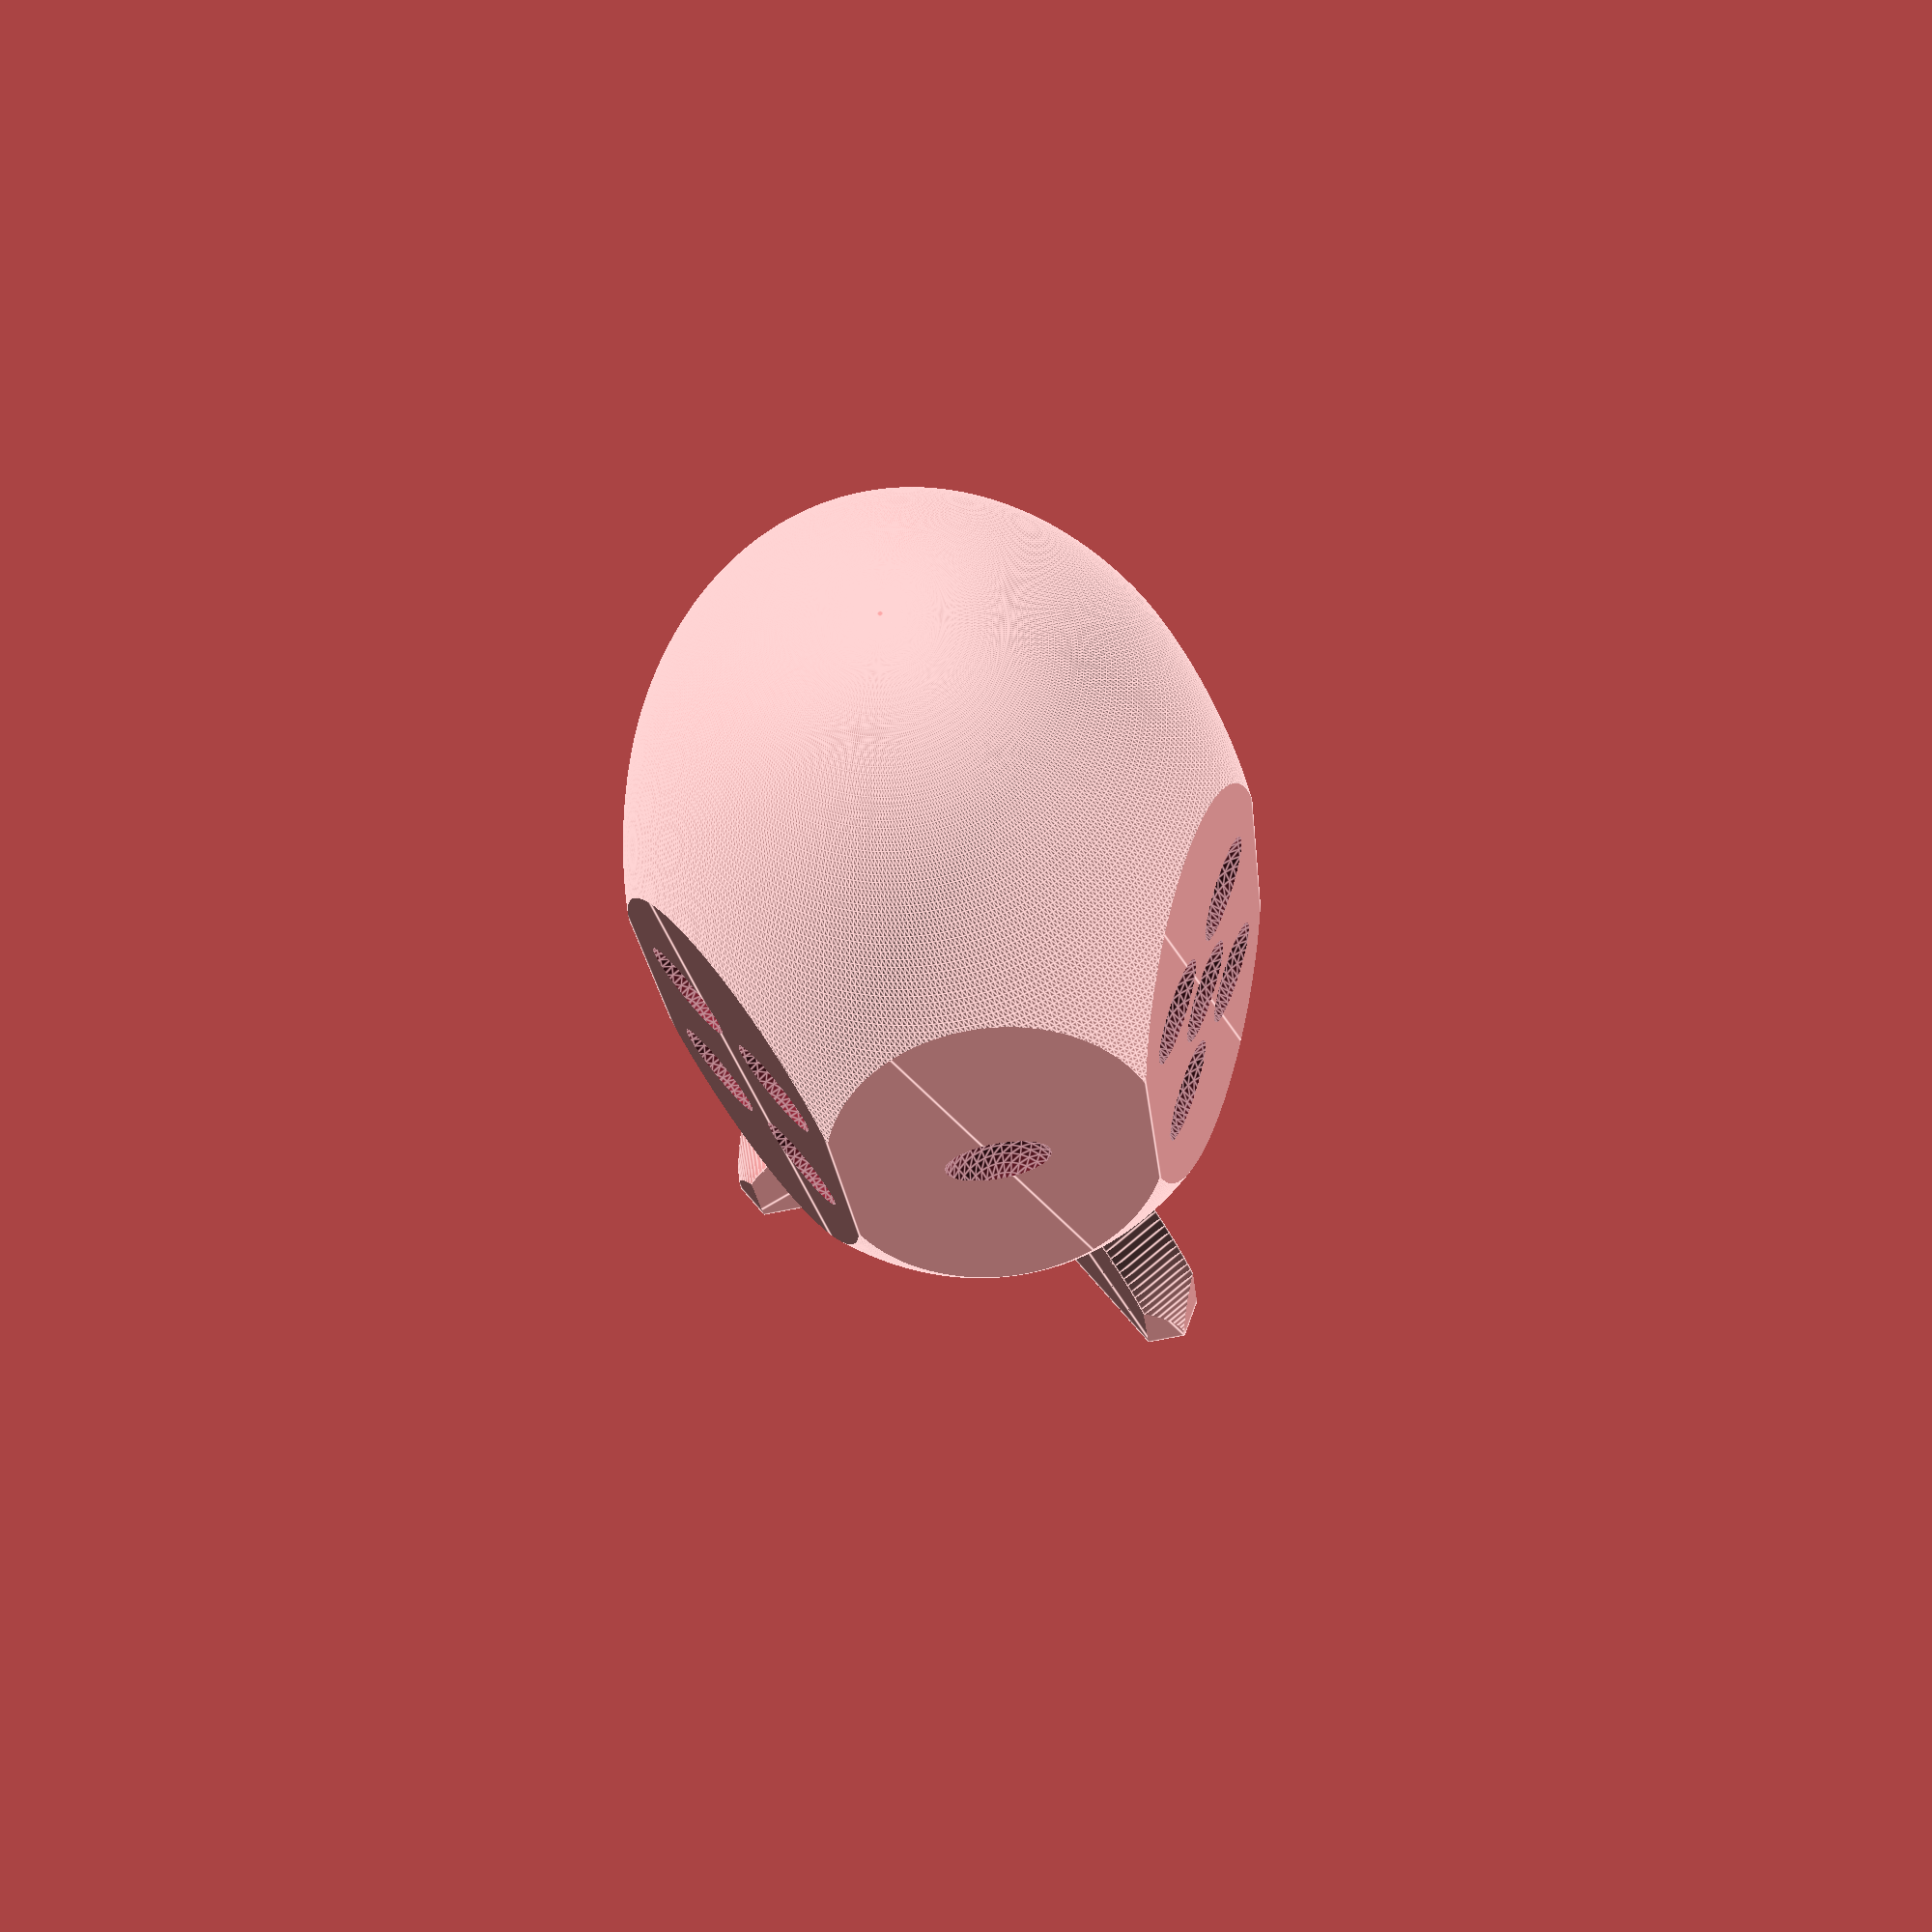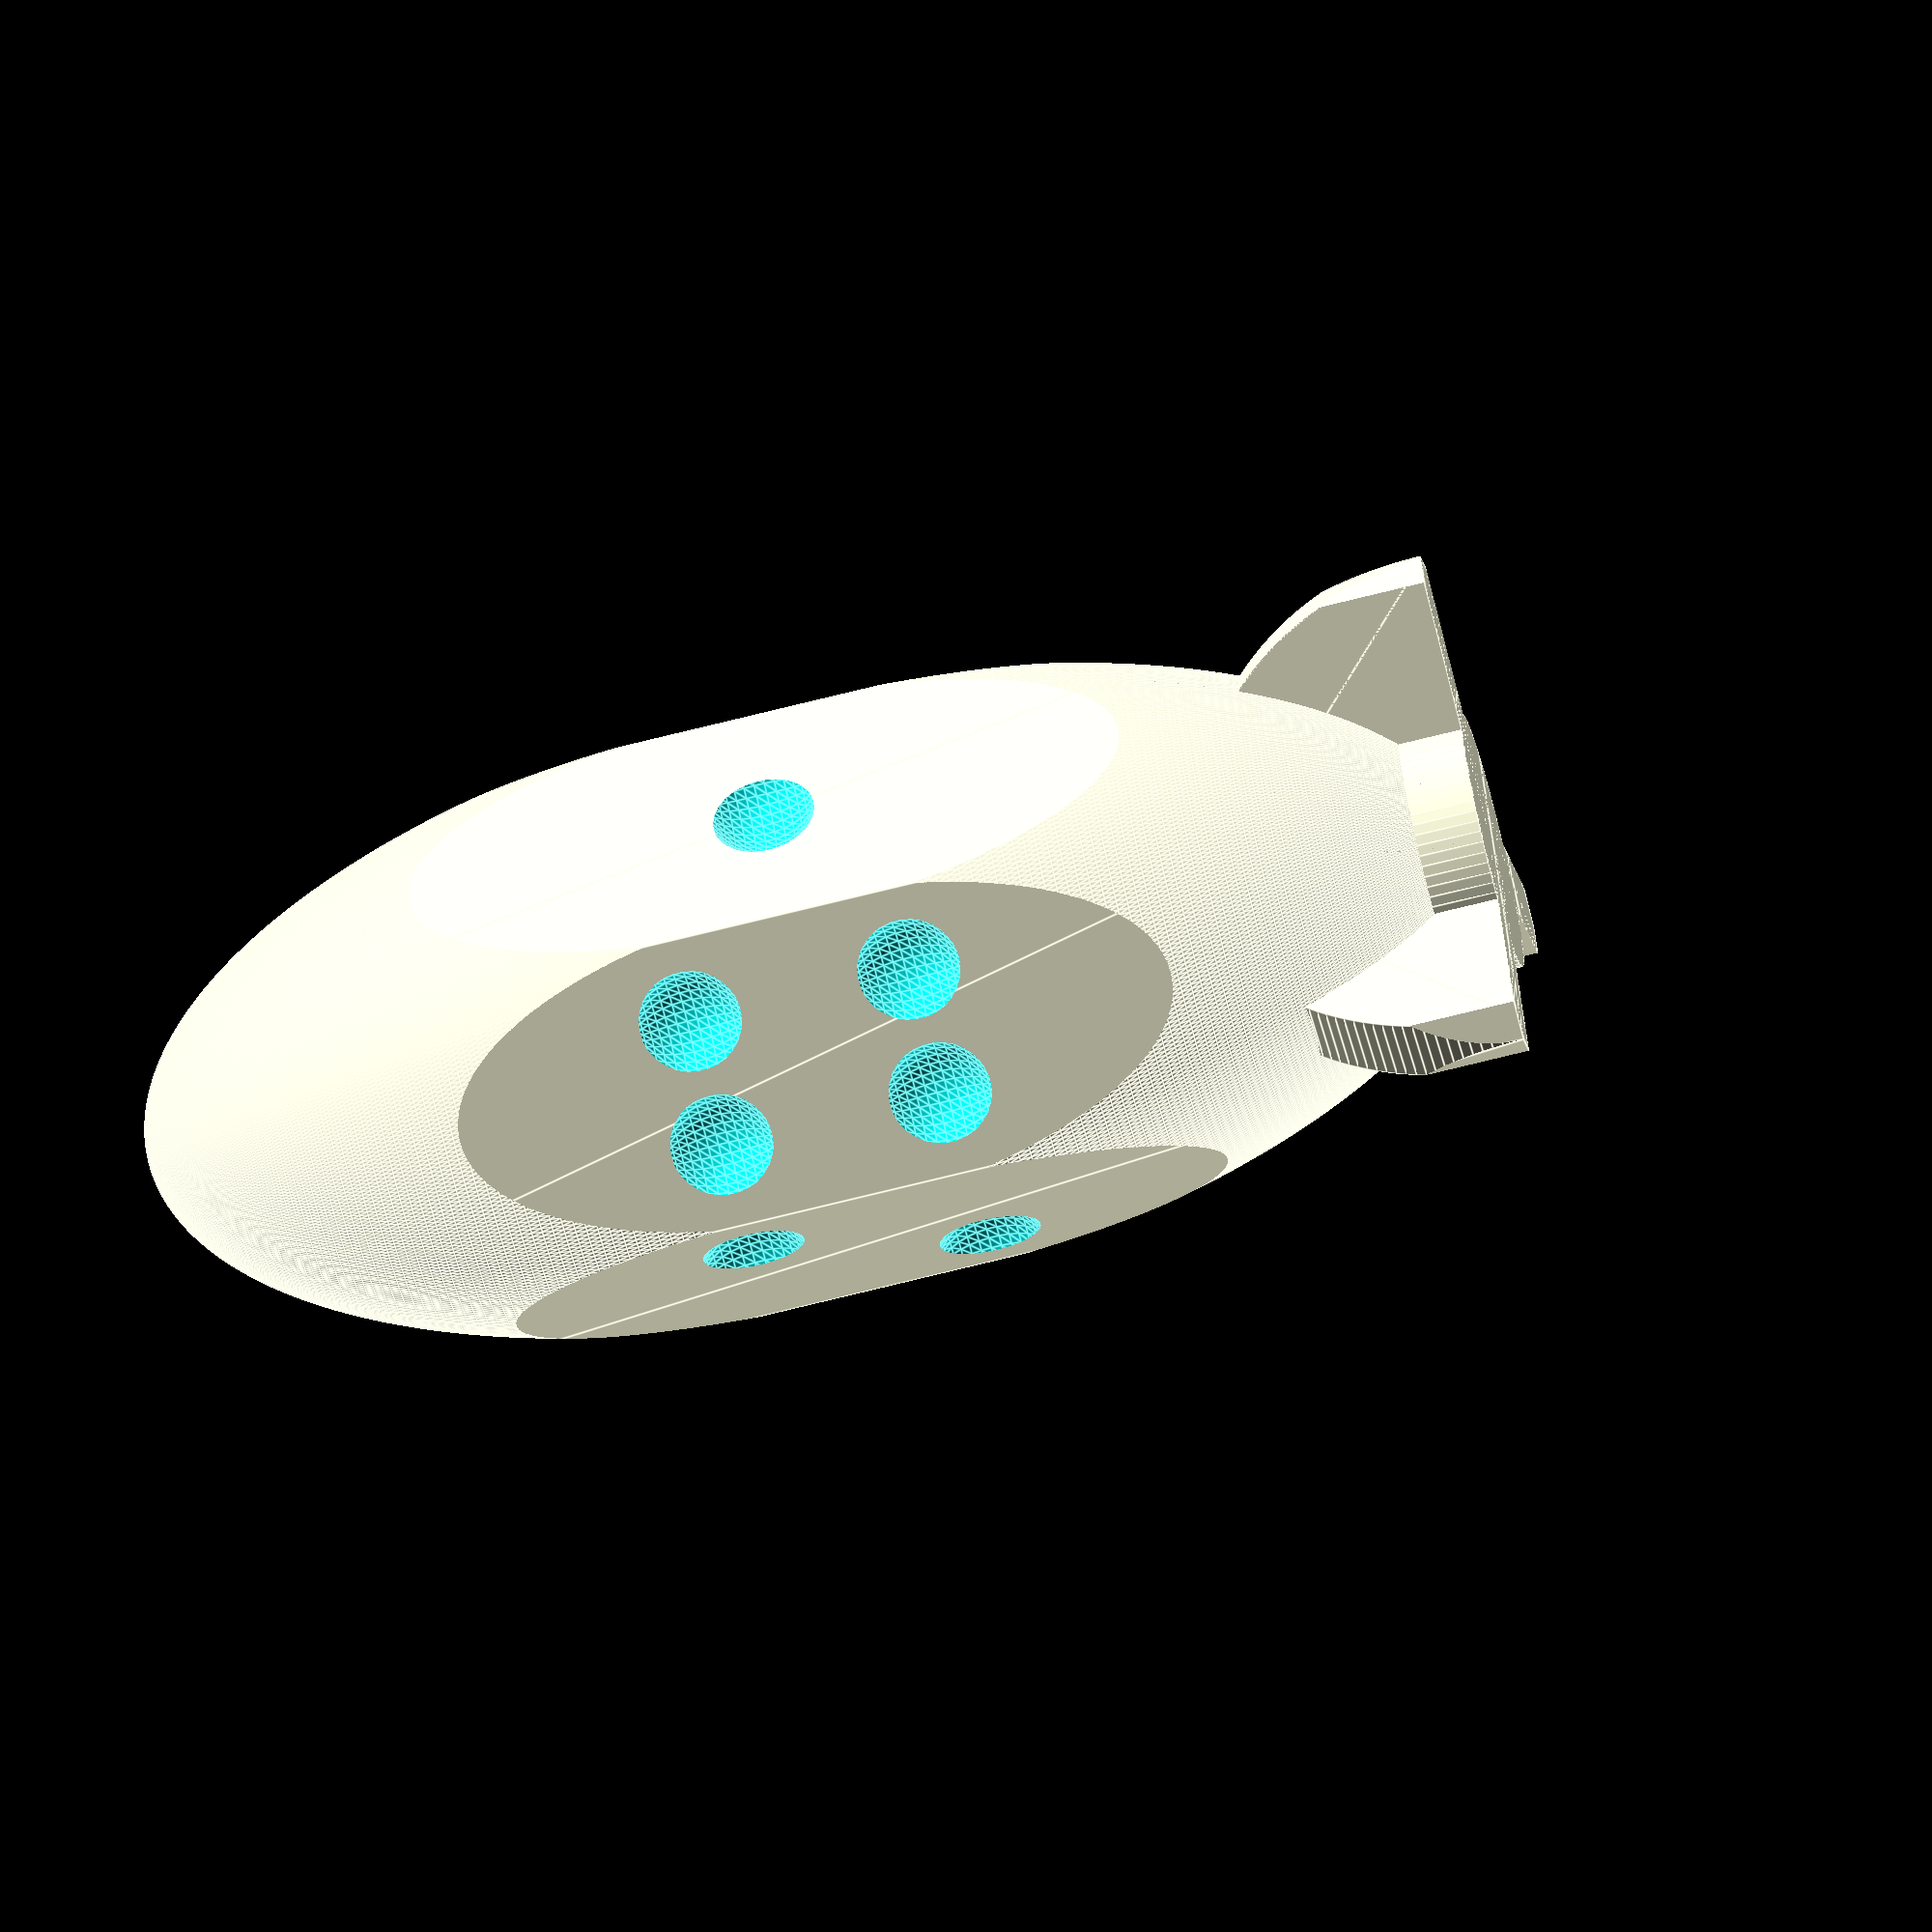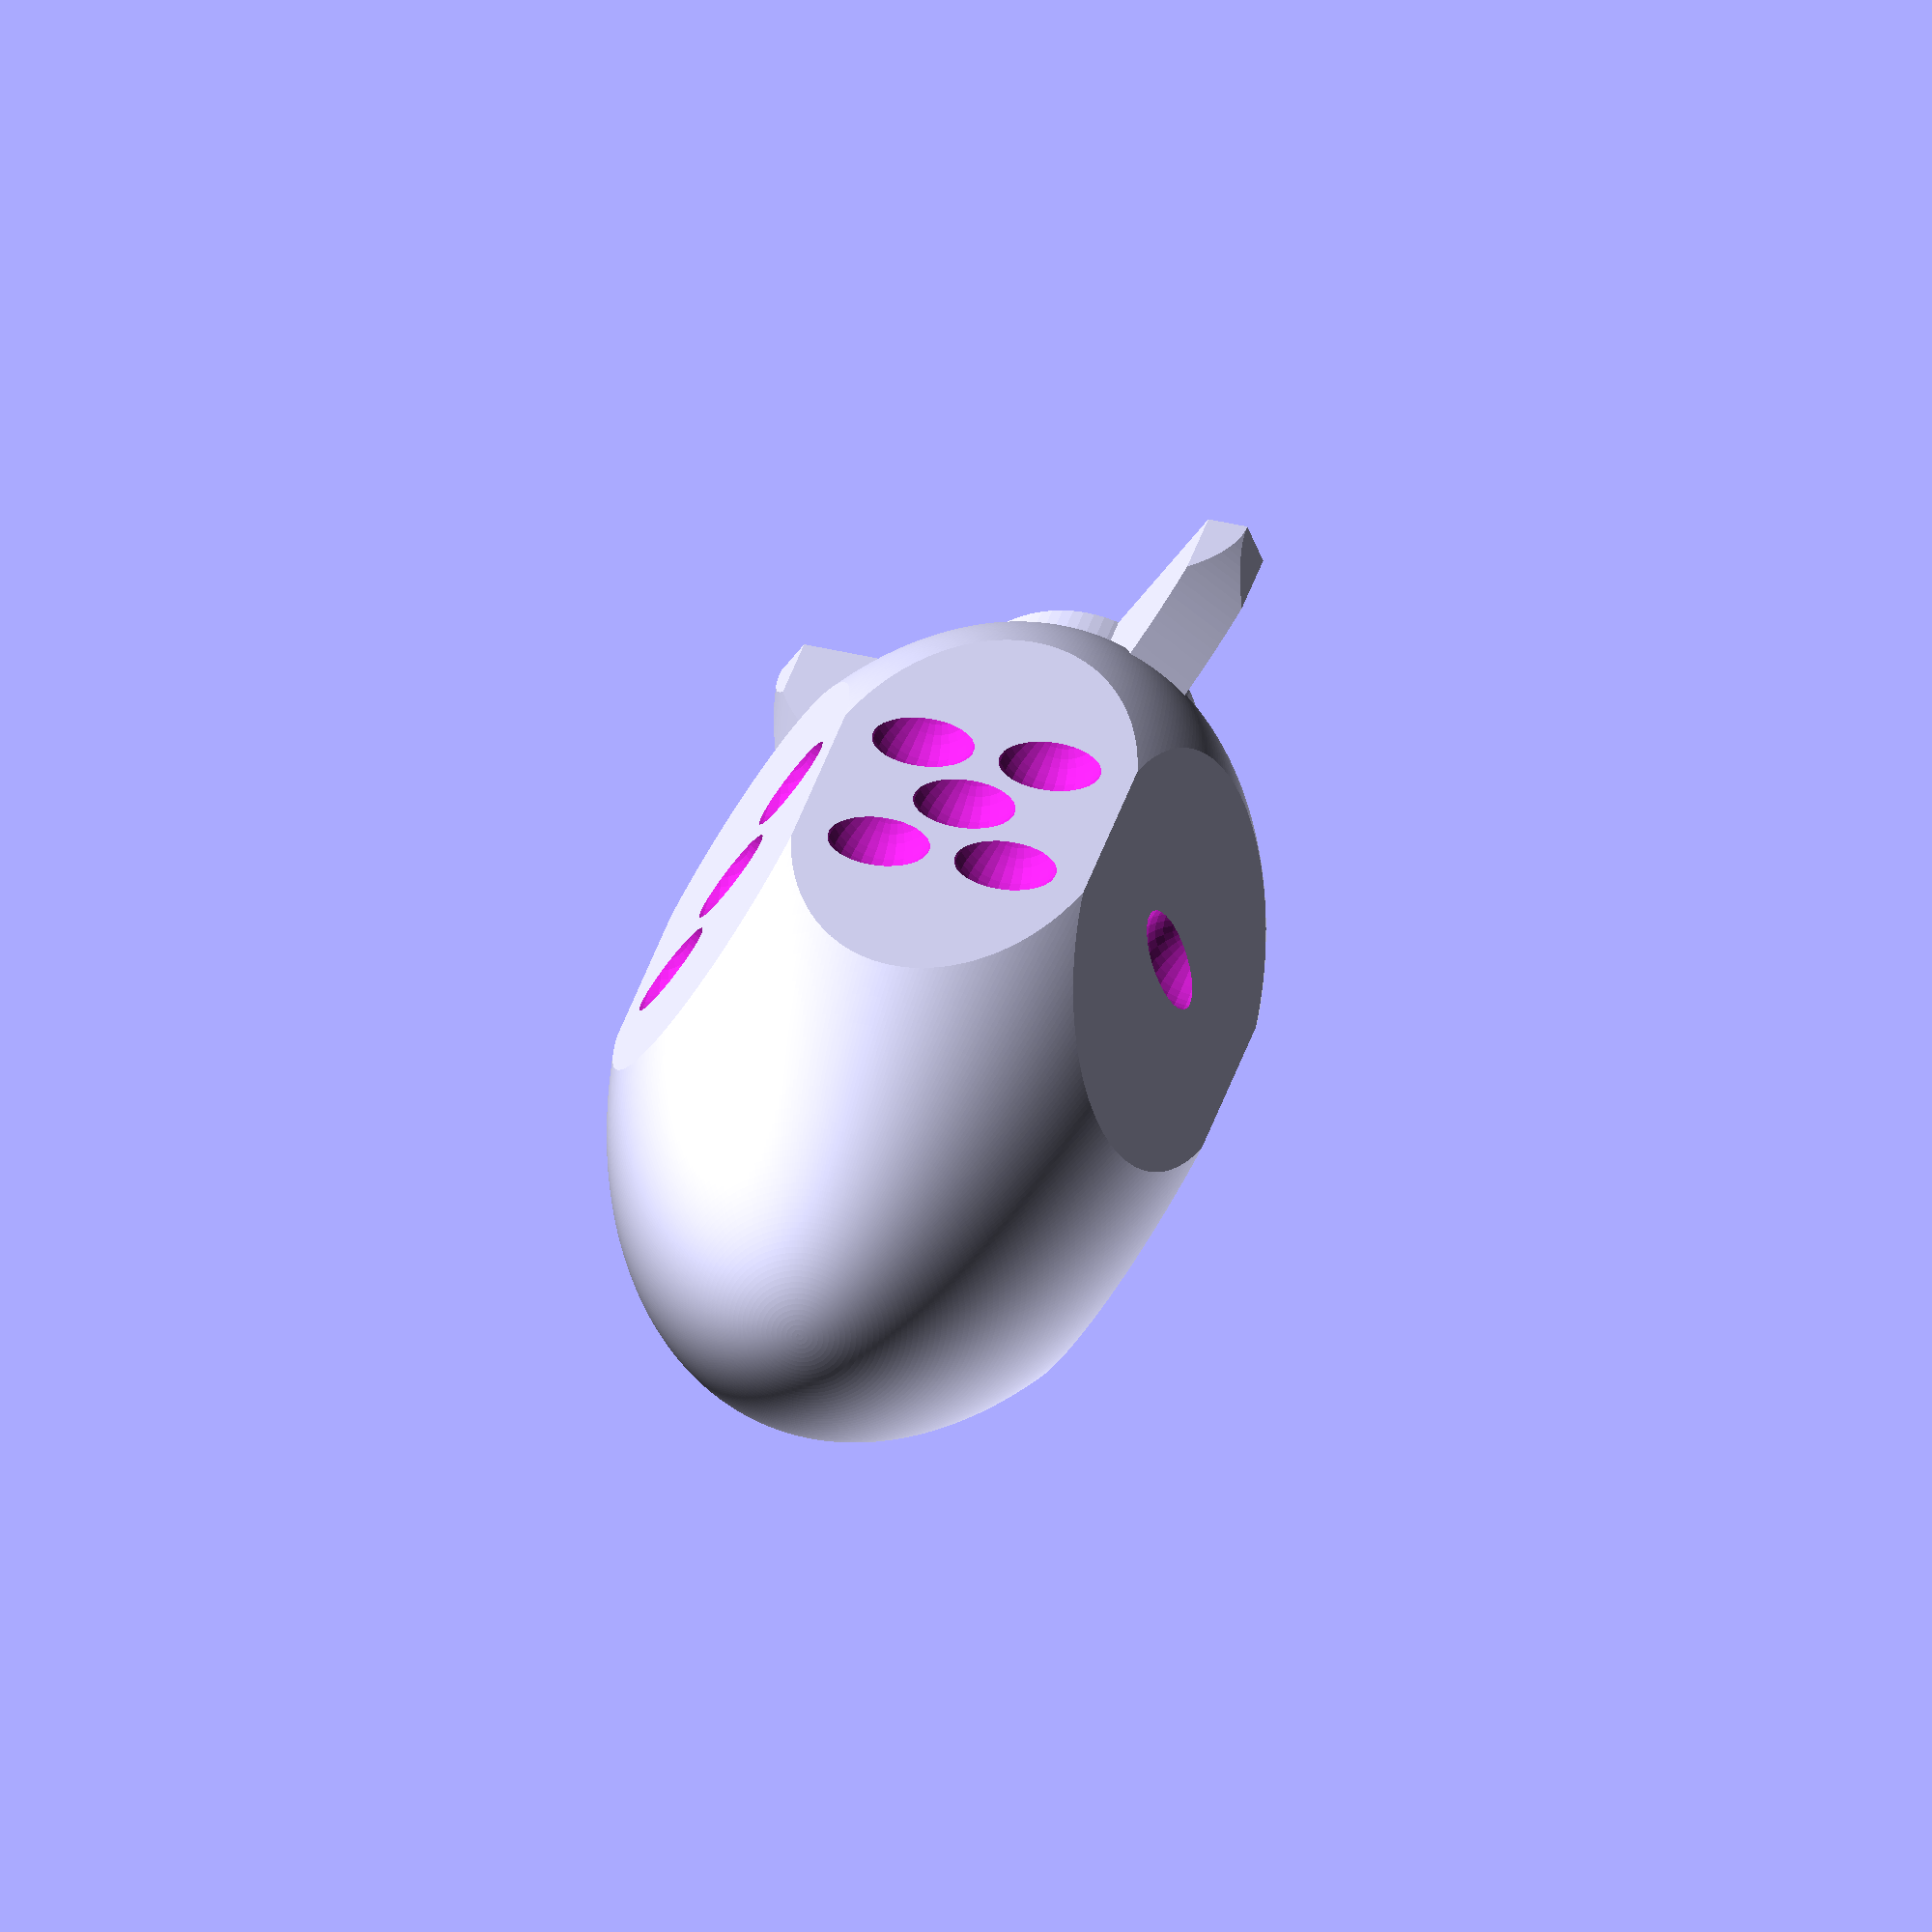
<openscad>
layer = 0.2;

height = 32;
diameter = 12;

hex1v = [for (a=[0:60:359]) [cos(a), sin(a)]];
hex1a = hex1v / sin(60);

module die(h=height, d=diameter, center=false) {
    apothem = d/2;  // hexagon center to face
    edge = apothem/sin(60);  // hexagon edge / center to vertex
    module pip(y, z) {
        rx = (edge - 2) / 4;
        rq = layer * floor(rx/layer);  // quantize to layer height
        r = rq / cos(30);  // extrapolate to sphere
        x = apothem + r*sin(30);
        dz = 2*rq + layer;
        dy = dz * tan(30);
        translate([x, y*dy, z*dz]) sphere(r);
    }
    module pips(n) {
        if (n==1) rotate(90) {
            pip(0, 0);
        }
        else if (n==2) rotate(330) {
            pip(1, 1);
            pip(-1, -1);
        }
        else if (n==3) rotate(210) {
            pip(1, 1);
            pip(0, 0);
            pip(-1, -1);
        }
        else if (n==4) rotate(30) {
            pip(1, 1);
            pip(-1, 1);
            pip(-1, -1);
            pip(1, -1);
        }
        else if (n==5) rotate(150) {
            pip(0, 0);
            pip(1, 1);
            pip(-1, 1);
            pip(-1, -1);
            pip(1, -1);
        }
        else if (n==6) rotate(270) {
            pip(1, 1);
            pip(-1, 1);
            pip(1, 0);
            pip(-1, 0);
            pip(1, -1);
            pip(-1, -1);
        }
    }
    translate([0, 0, center ? 0 : h/2]) {
        difference() {
            linear_extrude(h, center=true) polygon(apothem*hex1a);
            for (n=[1:1:6]) pips(n);
        }
    }
}

module rocket(h=height, d=diameter, center=false) {
    apothem = d/2;  // hexagon center to face
    edge = apothem/sin(60);  // hexagon edge / center to vertex
    echo(2*apothem, 2*edge);
    module fin() {
        fd = h/20;
        translate([0, 0, -h/2]) rotate([90, 0, 0]) intersection() {
            cylinder(fd, r=edge, center=true);
            linear_extrude(fd, center=true) square(edge);  // one quadrant only
        }
    }
    sd = 2.04*edge;
    translate([0, 0, center ? 0 : h/2]) {
        scale([sd/h, sd/h, 1]) sphere(h/2);
        translate([0, 0, -h/2]) cylinder(h/2, d=d/2);
        for (a=[0:120:359]) rotate(a) fin();
    }
}

module rocket_die(h=height, d=diameter, center=false) {
    translate([0, 0, center ? 0 : h/2]) intersection() {
        rocket(h, d, center=true);
        die(h, d, center=true);
    }
}

rocket_die(center=true, $fa=1, $fs=1/4);

</openscad>
<views>
elev=200.6 azim=350.3 roll=175.1 proj=p view=edges
elev=72.9 azim=115.3 roll=104.0 proj=o view=edges
elev=153.3 azim=246.3 roll=168.6 proj=o view=solid
</views>
